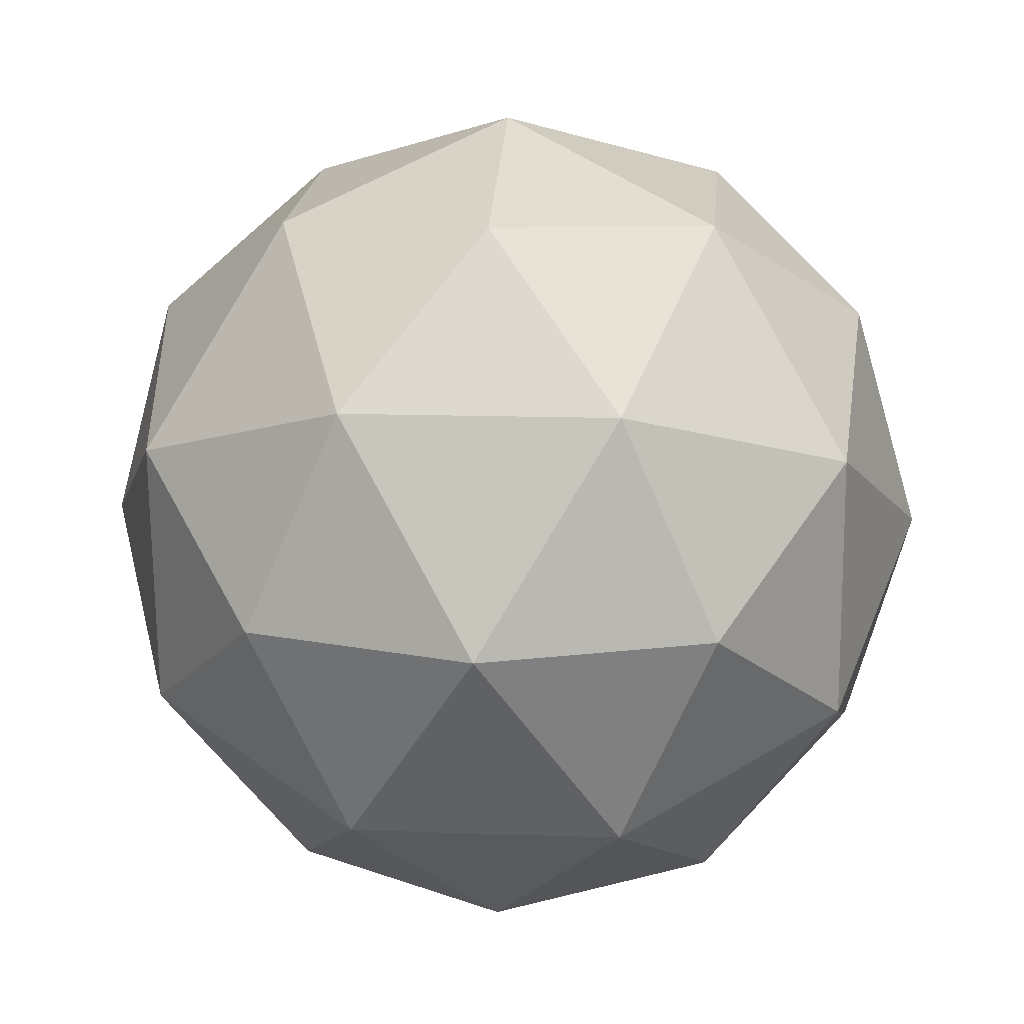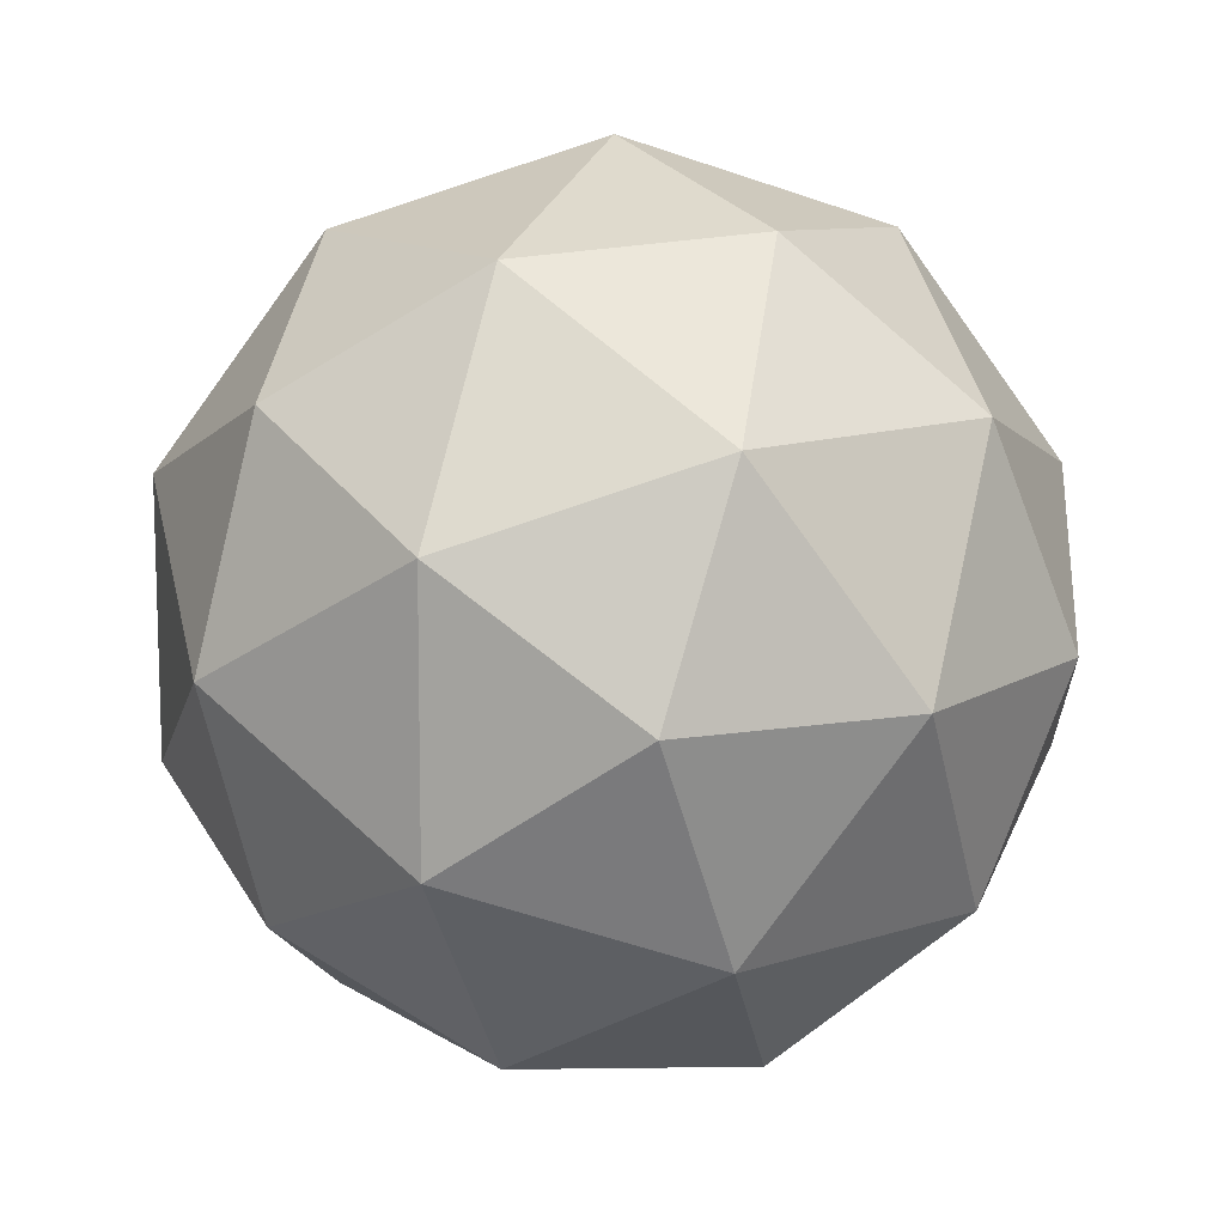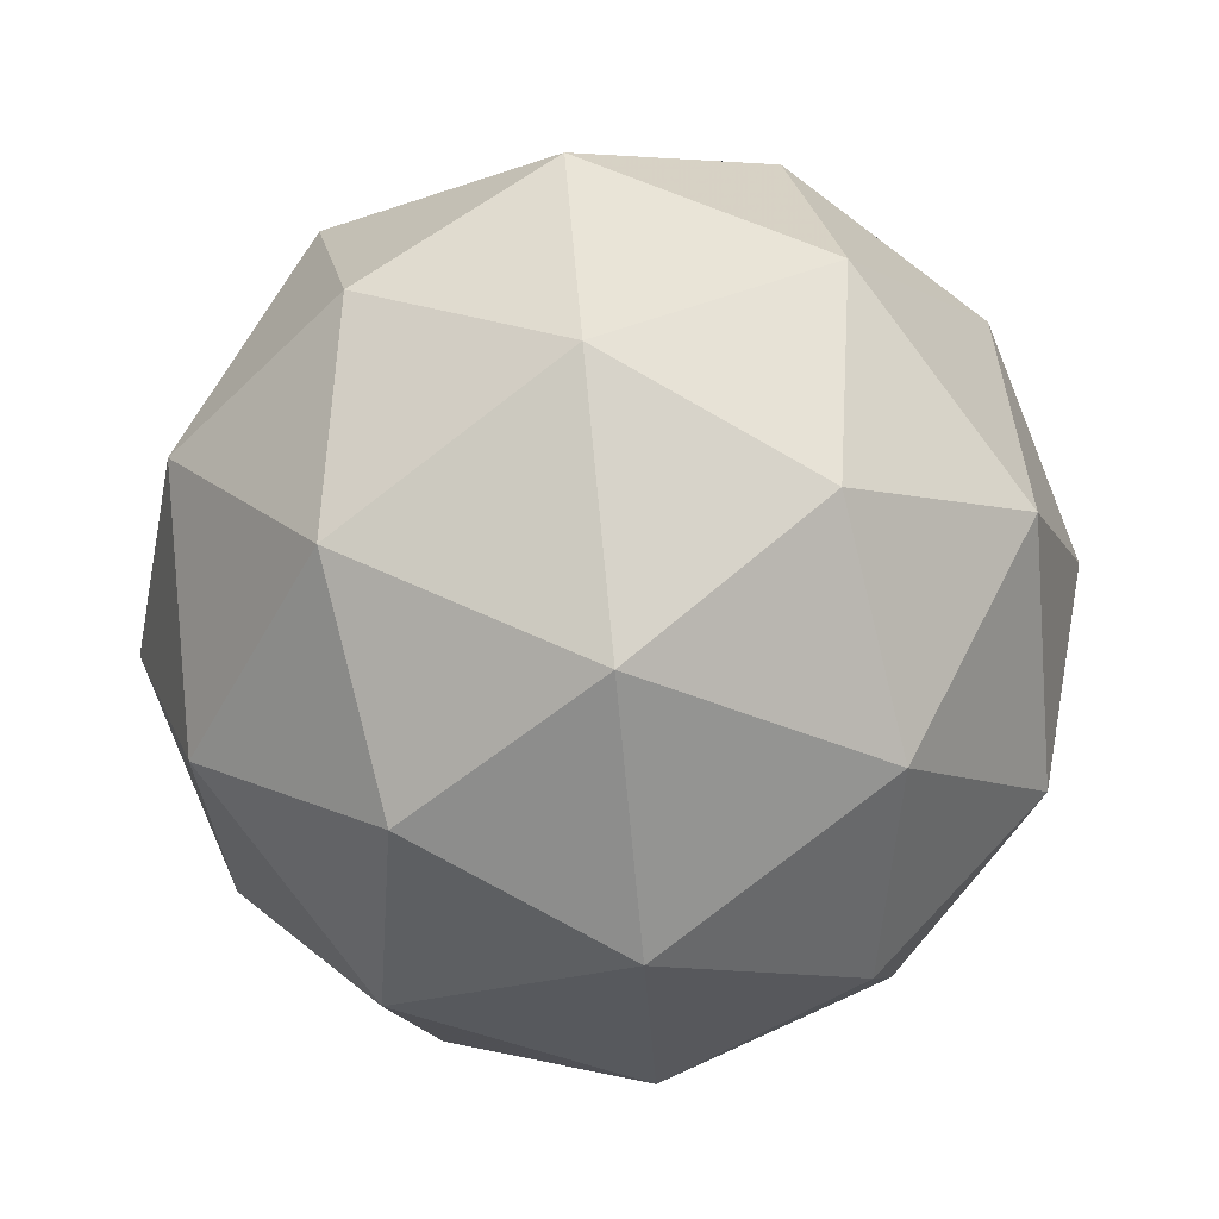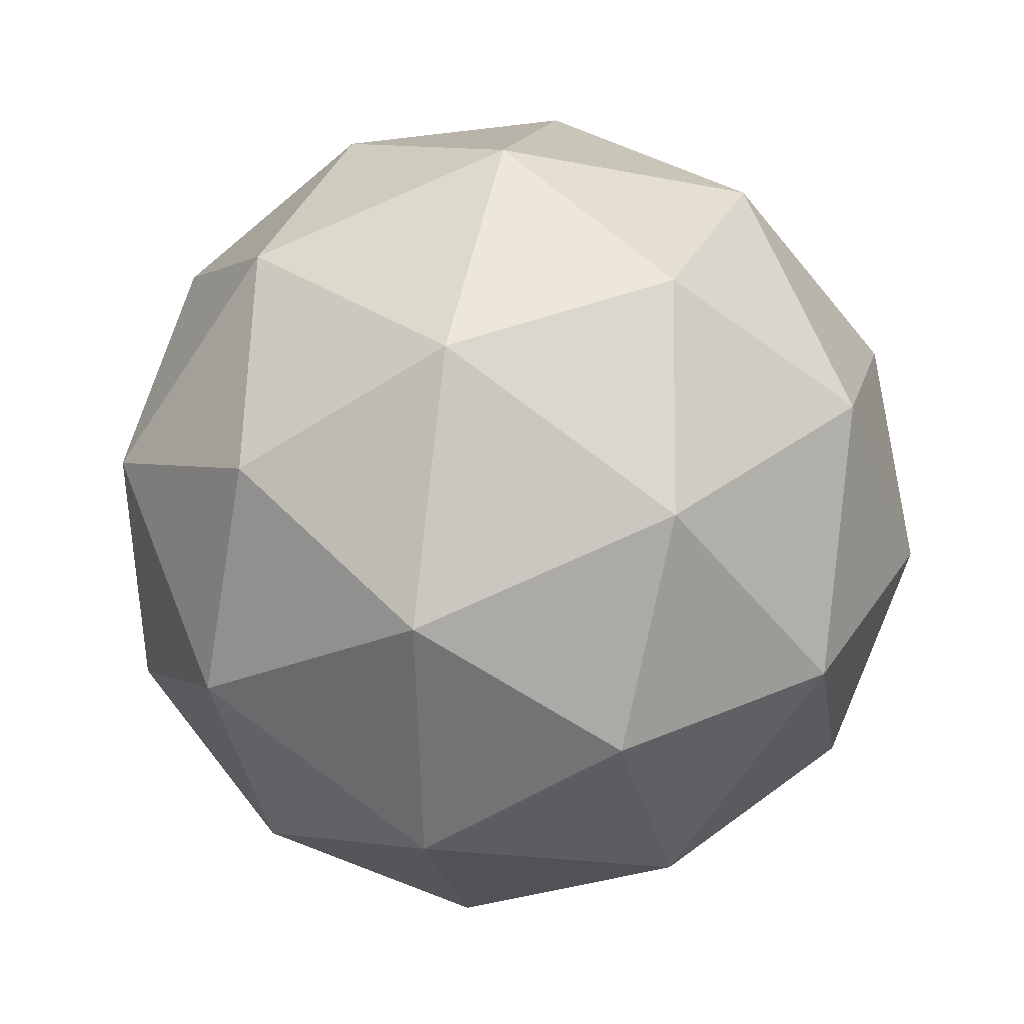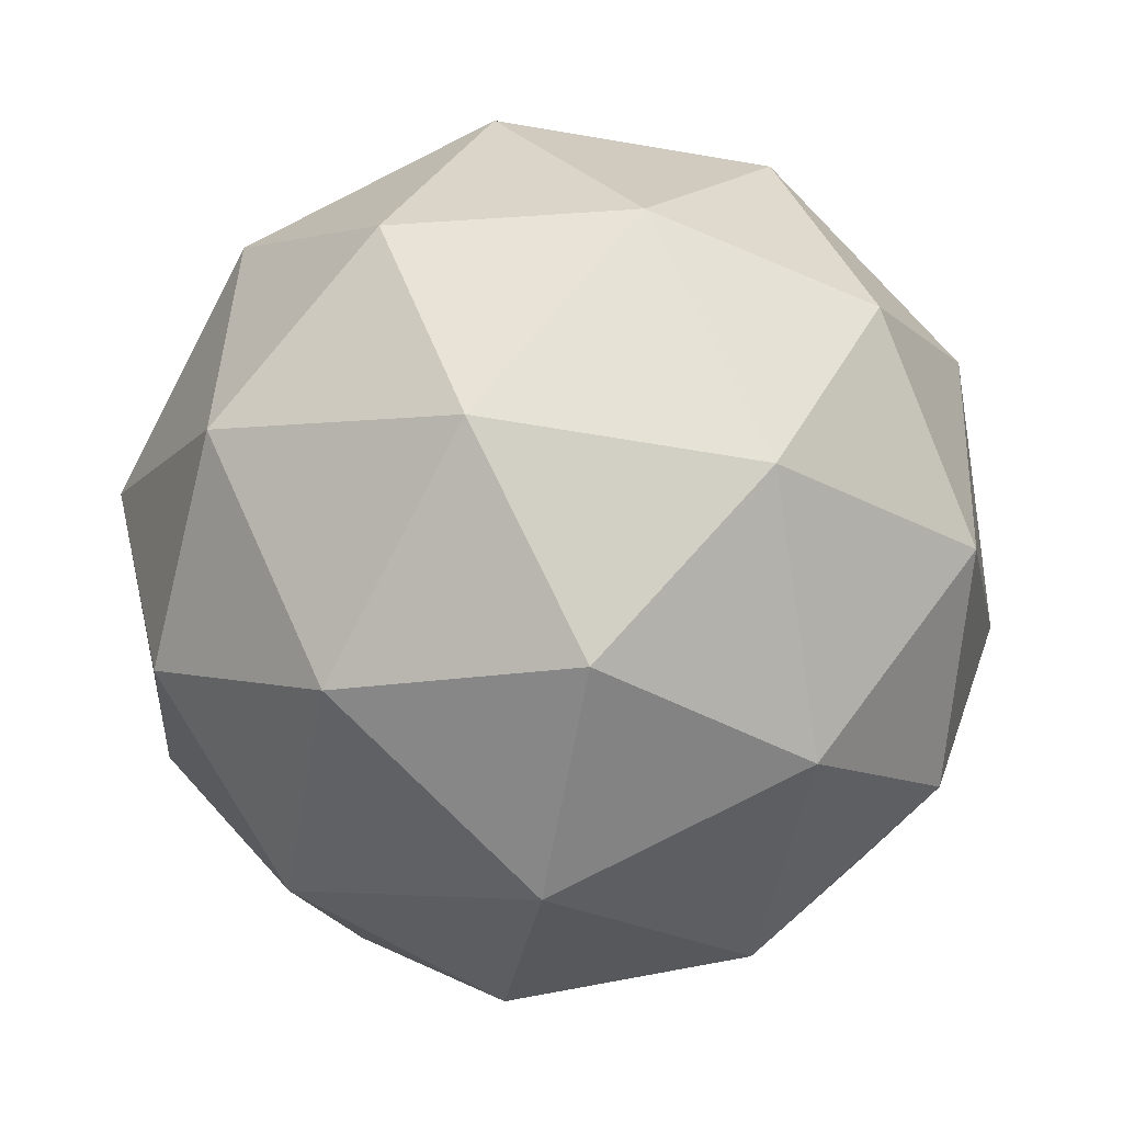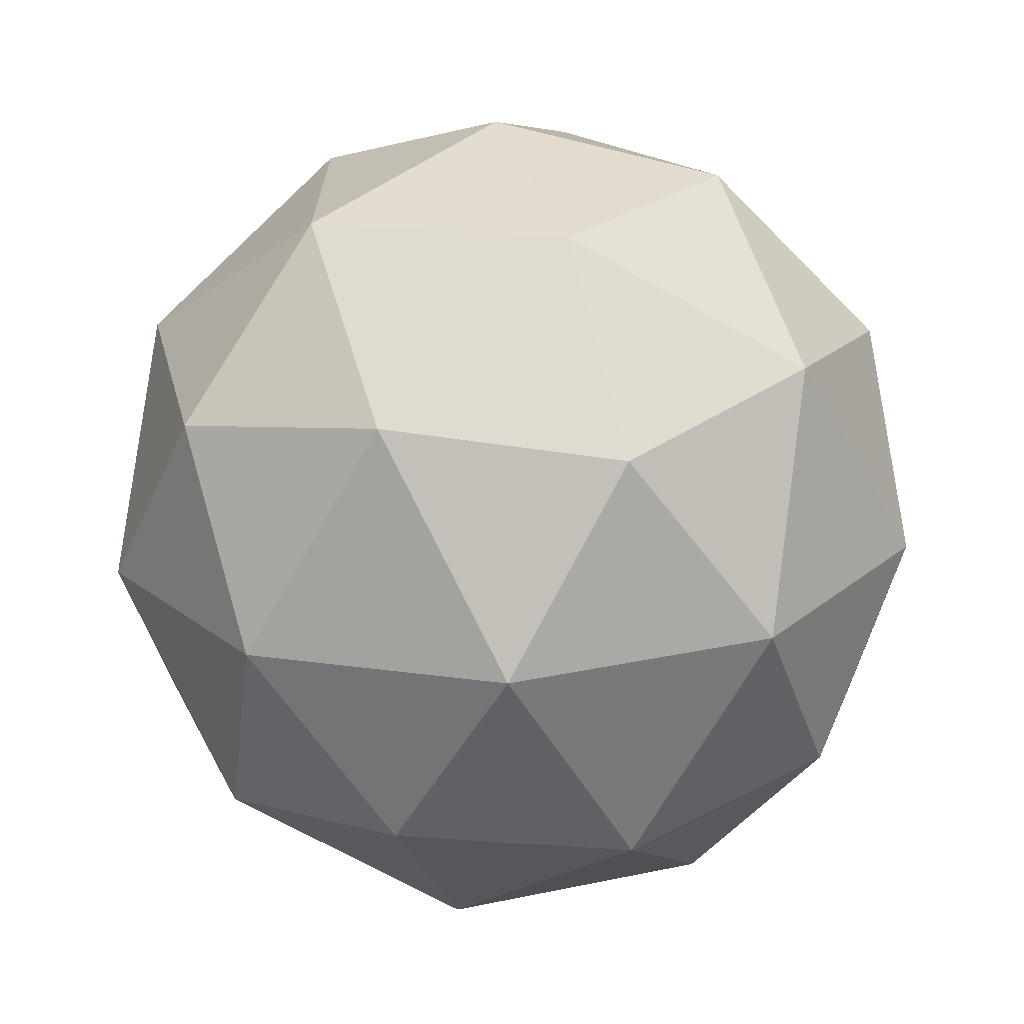
<metadata>
{"format":"obj","ext":"obj","renderer":"f3d","projection":"perspective","resolution":1024,"background":"white","views":[{"elev":-74.2,"azim":111.6,"up":"+Z"},{"elev":7.5,"azim":164.7,"up":"+Z"},{"elev":65.5,"azim":-42.1,"up":"+Z"},{"elev":39.0,"azim":-24.6,"up":"+Z"},{"elev":-25.3,"azim":83.1,"up":"+Y"},{"elev":-62.4,"azim":-8.3,"up":"+Z"}]}
</metadata>
<code>
v 9.754 -5.008 -12.14
v 9.676 -4.991 -12.11
v 9.707 -5.069 -12.1
v 9.754 -5.084 -12.17
v 9.752 -5.016 -12.22
v 9.705 -4.958 -12.18
v 9.628 -5.057 -12.13
v 9.676 -5.115 -12.17
v 9.704 -5.082 -12.24
v 9.673 -5.004 -12.25
v 9.626 -4.988 -12.18
v 9.626 -5.065 -12.21
v 9.738 -5.039 -12.11
v 9.72 -4.993 -12.12
v 9.692 -5.028 -12.1
v 9.691 -4.963 -12.14
v 9.736 -4.974 -12.16
v 9.765 -5.048 -12.15
v 9.737 -5.084 -12.13
v 9.765 -5.008 -12.18
v 9.764 -5.053 -12.2
v 9.735 -4.978 -12.21
v 9.645 -4.981 -12.14
v 9.661 -4.962 -12.18
v 9.663 -5.067 -12.11
v 9.645 -5.021 -12.11
v 9.719 -5.111 -12.17
v 9.691 -5.101 -12.13
v 9.735 -5.051 -12.24
v 9.736 -5.092 -12.21
v 9.689 -4.971 -12.22
v 9.717 -5.005 -12.24
v 9.616 -5.02 -12.15
v 9.645 -5.094 -12.14
v 9.69 -5.109 -12.21
v 9.688 -5.044 -12.26
v 9.643 -4.989 -12.22
v 9.616 -5.065 -12.17
v 9.615 -5.025 -12.2
v 9.644 -5.099 -12.19
v 9.66 -5.08 -12.24
v 9.642 -5.034 -12.24
f 1 14 13
f 2 14 16
f 1 13 18
f 1 18 20
f 1 20 17
f 2 16 23
f 3 15 25
f 4 19 27
f 5 21 29
f 6 22 31
f 2 23 26
f 3 25 28
f 4 27 30
f 5 29 32
f 6 31 24
f 7 33 38
f 8 34 40
f 9 35 41
f 10 36 42
f 11 37 39
f 39 42 12
f 39 37 42
f 37 10 42
f 42 41 12
f 42 36 41
f 36 9 41
f 41 40 12
f 41 35 40
f 35 8 40
f 40 38 12
f 40 34 38
f 34 7 38
f 38 39 12
f 38 33 39
f 33 11 39
f 24 37 11
f 24 31 37
f 31 10 37
f 32 36 10
f 32 29 36
f 29 9 36
f 30 35 9
f 30 27 35
f 27 8 35
f 28 34 8
f 28 25 34
f 25 7 34
f 26 33 7
f 26 23 33
f 23 11 33
f 31 32 10
f 31 22 32
f 22 5 32
f 29 30 9
f 29 21 30
f 21 4 30
f 27 28 8
f 27 19 28
f 19 3 28
f 25 26 7
f 25 15 26
f 15 2 26
f 23 24 11
f 23 16 24
f 16 6 24
f 17 22 6
f 17 20 22
f 20 5 22
f 20 21 5
f 20 18 21
f 18 4 21
f 18 19 4
f 18 13 19
f 13 3 19
f 16 17 6
f 16 14 17
f 14 1 17
f 13 15 3
f 13 14 15
f 14 2 15

</code>
